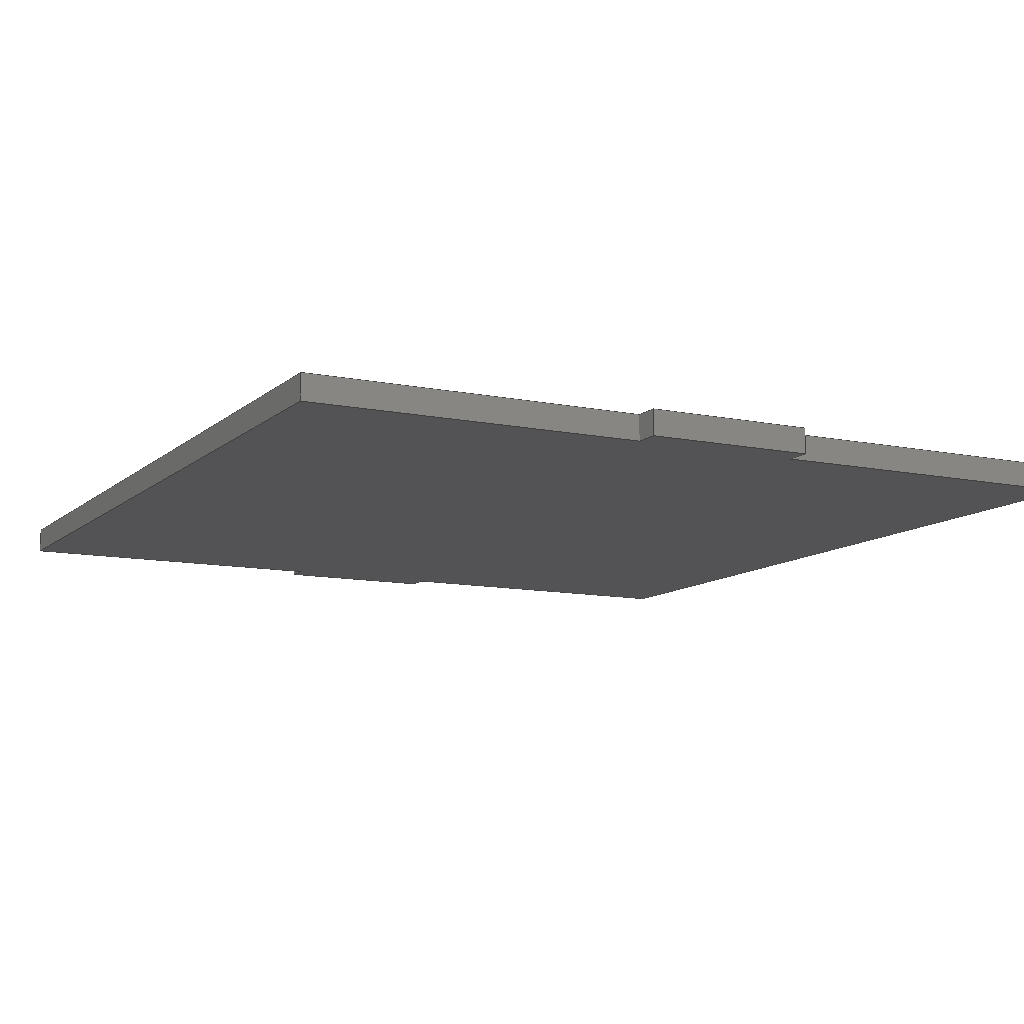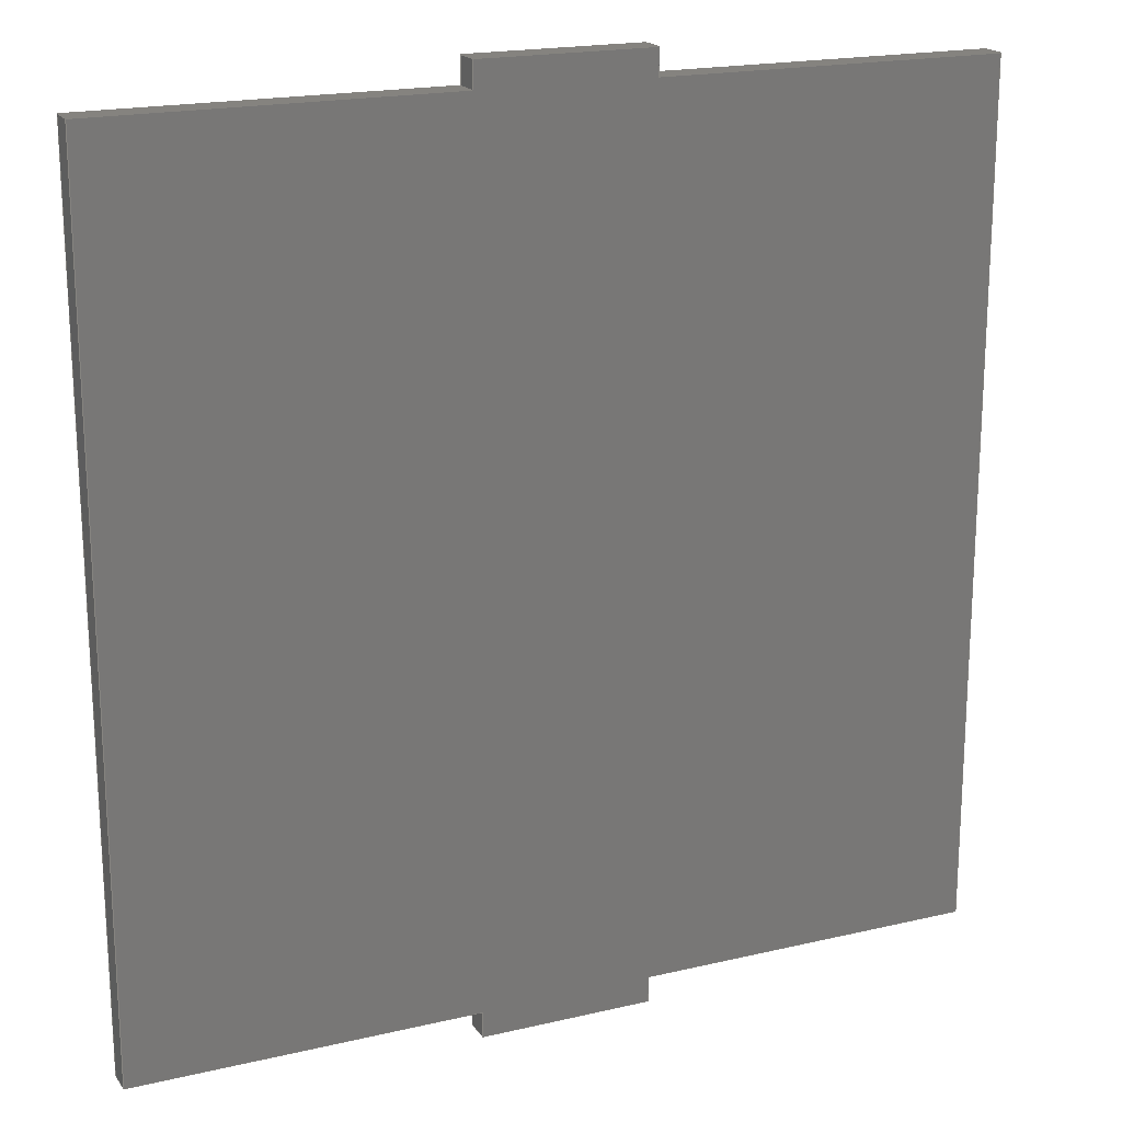
<metadata>
{"format":"step","ext":"stp","renderer":"f3d","projection":"perspective","resolution":1024,"background":"white","views":[{"elev":-10.9,"azim":152.7,"up":"+Y"},{"elev":19.0,"azim":-24.1,"up":"+Z"}]}
</metadata>
<code>
ISO-10303-21;
DATA;
#1=MECHANICAL_DESIGN_GEOMETRIC_PRESENTATION_REPRESENTATION('',(#4),#444);
#2=SHAPE_REPRESENTATION_RELATIONSHIP('SRR','None',#451,#3);
#3=ADVANCED_BREP_SHAPE_REPRESENTATION('',(#5),#443);
#4=STYLED_ITEM('',(#460),#5);
#5=MANIFOLD_SOLID_BREP('\X2\inf\X0\ \X2\04420435043B043E\X0\1',
#266);
#6=FACE_OUTER_BOUND('',#20,.T.);
#7=FACE_OUTER_BOUND('',#21,.T.);
#8=FACE_OUTER_BOUND('',#22,.T.);
#9=FACE_OUTER_BOUND('',#23,.T.);
#10=FACE_OUTER_BOUND('',#24,.T.);
#11=FACE_OUTER_BOUND('',#25,.T.);
#12=FACE_OUTER_BOUND('',#26,.T.);
#13=FACE_OUTER_BOUND('',#27,.T.);
#14=FACE_OUTER_BOUND('',#28,.T.);
#15=FACE_OUTER_BOUND('',#29,.T.);
#16=FACE_OUTER_BOUND('',#30,.T.);
#17=FACE_OUTER_BOUND('',#31,.T.);
#18=FACE_OUTER_BOUND('',#32,.T.);
#19=FACE_OUTER_BOUND('',#33,.T.);
#20=EDGE_LOOP('',(#166,#167,#168,#169));
#21=EDGE_LOOP('',(#170,#171,#172,#173));
#22=EDGE_LOOP('',(#174,#175,#176,#177));
#23=EDGE_LOOP('',(#178,#179,#180,#181));
#24=EDGE_LOOP('',(#182,#183,#184,#185));
#25=EDGE_LOOP('',(#186,#187,#188,#189));
#26=EDGE_LOOP('',(#190,#191,#192,#193));
#27=EDGE_LOOP('',(#194,#195,#196,#197));
#28=EDGE_LOOP('',(#198,#199,#200,#201));
#29=EDGE_LOOP('',(#202,#203,#204,#205));
#30=EDGE_LOOP('',(#206,#207,#208,#209));
#31=EDGE_LOOP('',(#210,#211,#212,#213));
#32=EDGE_LOOP('',(#214,#215,#216,#217,#218,#219,#220,#221,#222,#223,#224,
#225));
#33=EDGE_LOOP('',(#226,#227,#228,#229,#230,#231,#232,#233,#234,#235,#236,
#237));
#34=LINE('',#370,#70);
#35=LINE('',#372,#71);
#36=LINE('',#374,#72);
#37=LINE('',#375,#73);
#38=LINE('',#378,#74);
#39=LINE('',#380,#75);
#40=LINE('',#381,#76);
#41=LINE('',#384,#77);
#42=LINE('',#386,#78);
#43=LINE('',#387,#79);
#44=LINE('',#390,#80);
#45=LINE('',#392,#81);
#46=LINE('',#393,#82);
#47=LINE('',#396,#83);
#48=LINE('',#398,#84);
#49=LINE('',#399,#85);
#50=LINE('',#402,#86);
#51=LINE('',#404,#87);
#52=LINE('',#405,#88);
#53=LINE('',#408,#89);
#54=LINE('',#410,#90);
#55=LINE('',#411,#91);
#56=LINE('',#414,#92);
#57=LINE('',#416,#93);
#58=LINE('',#417,#94);
#59=LINE('',#420,#95);
#60=LINE('',#422,#96);
#61=LINE('',#423,#97);
#62=LINE('',#426,#98);
#63=LINE('',#428,#99);
#64=LINE('',#429,#100);
#65=LINE('',#432,#101);
#66=LINE('',#434,#102);
#67=LINE('',#435,#103);
#68=LINE('',#437,#104);
#69=LINE('',#438,#105);
#70=VECTOR('',#304,10);
#71=VECTOR('',#305,10);
#72=VECTOR('',#306,10);
#73=VECTOR('',#307,10);
#74=VECTOR('',#310,10);
#75=VECTOR('',#311,10);
#76=VECTOR('',#312,10);
#77=VECTOR('',#315,10);
#78=VECTOR('',#316,10);
#79=VECTOR('',#317,10);
#80=VECTOR('',#320,10);
#81=VECTOR('',#321,10);
#82=VECTOR('',#322,10);
#83=VECTOR('',#325,10);
#84=VECTOR('',#326,10);
#85=VECTOR('',#327,10);
#86=VECTOR('',#330,10);
#87=VECTOR('',#331,10);
#88=VECTOR('',#332,10);
#89=VECTOR('',#335,10);
#90=VECTOR('',#336,10);
#91=VECTOR('',#337,10);
#92=VECTOR('',#340,10);
#93=VECTOR('',#341,10);
#94=VECTOR('',#342,10);
#95=VECTOR('',#345,10);
#96=VECTOR('',#346,10);
#97=VECTOR('',#347,10);
#98=VECTOR('',#350,10);
#99=VECTOR('',#351,10);
#100=VECTOR('',#352,10);
#101=VECTOR('',#355,10);
#102=VECTOR('',#356,10);
#103=VECTOR('',#357,10);
#104=VECTOR('',#360,10);
#105=VECTOR('',#361,10);
#106=VERTEX_POINT('',#368);
#107=VERTEX_POINT('',#369);
#108=VERTEX_POINT('',#371);
#109=VERTEX_POINT('',#373);
#110=VERTEX_POINT('',#377);
#111=VERTEX_POINT('',#379);
#112=VERTEX_POINT('',#383);
#113=VERTEX_POINT('',#385);
#114=VERTEX_POINT('',#389);
#115=VERTEX_POINT('',#391);
#116=VERTEX_POINT('',#395);
#117=VERTEX_POINT('',#397);
#118=VERTEX_POINT('',#401);
#119=VERTEX_POINT('',#403);
#120=VERTEX_POINT('',#407);
#121=VERTEX_POINT('',#409);
#122=VERTEX_POINT('',#413);
#123=VERTEX_POINT('',#415);
#124=VERTEX_POINT('',#419);
#125=VERTEX_POINT('',#421);
#126=VERTEX_POINT('',#425);
#127=VERTEX_POINT('',#427);
#128=VERTEX_POINT('',#431);
#129=VERTEX_POINT('',#433);
#130=EDGE_CURVE('',#106,#107,#34,.T.);
#131=EDGE_CURVE('',#107,#108,#35,.T.);
#132=EDGE_CURVE('',#109,#108,#36,.T.);
#133=EDGE_CURVE('',#106,#109,#37,.T.);
#134=EDGE_CURVE('',#110,#106,#38,.T.);
#135=EDGE_CURVE('',#111,#109,#39,.T.);
#136=EDGE_CURVE('',#110,#111,#40,.T.);
#137=EDGE_CURVE('',#112,#110,#41,.T.);
#138=EDGE_CURVE('',#113,#111,#42,.T.);
#139=EDGE_CURVE('',#112,#113,#43,.T.);
#140=EDGE_CURVE('',#114,#112,#44,.T.);
#141=EDGE_CURVE('',#115,#113,#45,.T.);
#142=EDGE_CURVE('',#114,#115,#46,.T.);
#143=EDGE_CURVE('',#116,#114,#47,.T.);
#144=EDGE_CURVE('',#117,#115,#48,.T.);
#145=EDGE_CURVE('',#116,#117,#49,.T.);
#146=EDGE_CURVE('',#118,#116,#50,.T.);
#147=EDGE_CURVE('',#119,#117,#51,.T.);
#148=EDGE_CURVE('',#118,#119,#52,.T.);
#149=EDGE_CURVE('',#120,#118,#53,.T.);
#150=EDGE_CURVE('',#121,#119,#54,.T.);
#151=EDGE_CURVE('',#120,#121,#55,.T.);
#152=EDGE_CURVE('',#122,#120,#56,.T.);
#153=EDGE_CURVE('',#123,#121,#57,.T.);
#154=EDGE_CURVE('',#122,#123,#58,.T.);
#155=EDGE_CURVE('',#124,#122,#59,.T.);
#156=EDGE_CURVE('',#125,#123,#60,.T.);
#157=EDGE_CURVE('',#124,#125,#61,.T.);
#158=EDGE_CURVE('',#126,#124,#62,.T.);
#159=EDGE_CURVE('',#127,#125,#63,.T.);
#160=EDGE_CURVE('',#126,#127,#64,.T.);
#161=EDGE_CURVE('',#128,#126,#65,.T.);
#162=EDGE_CURVE('',#129,#127,#66,.T.);
#163=EDGE_CURVE('',#128,#129,#67,.T.);
#164=EDGE_CURVE('',#107,#128,#68,.T.);
#165=EDGE_CURVE('',#108,#129,#69,.T.);
#166=ORIENTED_EDGE('',*,*,#130,.T.);
#167=ORIENTED_EDGE('',*,*,#131,.T.);
#168=ORIENTED_EDGE('',*,*,#132,.F.);
#169=ORIENTED_EDGE('',*,*,#133,.F.);
#170=ORIENTED_EDGE('',*,*,#134,.T.);
#171=ORIENTED_EDGE('',*,*,#133,.T.);
#172=ORIENTED_EDGE('',*,*,#135,.F.);
#173=ORIENTED_EDGE('',*,*,#136,.F.);
#174=ORIENTED_EDGE('',*,*,#137,.T.);
#175=ORIENTED_EDGE('',*,*,#136,.T.);
#176=ORIENTED_EDGE('',*,*,#138,.F.);
#177=ORIENTED_EDGE('',*,*,#139,.F.);
#178=ORIENTED_EDGE('',*,*,#140,.T.);
#179=ORIENTED_EDGE('',*,*,#139,.T.);
#180=ORIENTED_EDGE('',*,*,#141,.F.);
#181=ORIENTED_EDGE('',*,*,#142,.F.);
#182=ORIENTED_EDGE('',*,*,#143,.T.);
#183=ORIENTED_EDGE('',*,*,#142,.T.);
#184=ORIENTED_EDGE('',*,*,#144,.F.);
#185=ORIENTED_EDGE('',*,*,#145,.F.);
#186=ORIENTED_EDGE('',*,*,#146,.T.);
#187=ORIENTED_EDGE('',*,*,#145,.T.);
#188=ORIENTED_EDGE('',*,*,#147,.F.);
#189=ORIENTED_EDGE('',*,*,#148,.F.);
#190=ORIENTED_EDGE('',*,*,#149,.T.);
#191=ORIENTED_EDGE('',*,*,#148,.T.);
#192=ORIENTED_EDGE('',*,*,#150,.F.);
#193=ORIENTED_EDGE('',*,*,#151,.F.);
#194=ORIENTED_EDGE('',*,*,#152,.T.);
#195=ORIENTED_EDGE('',*,*,#151,.T.);
#196=ORIENTED_EDGE('',*,*,#153,.F.);
#197=ORIENTED_EDGE('',*,*,#154,.F.);
#198=ORIENTED_EDGE('',*,*,#155,.T.);
#199=ORIENTED_EDGE('',*,*,#154,.T.);
#200=ORIENTED_EDGE('',*,*,#156,.F.);
#201=ORIENTED_EDGE('',*,*,#157,.F.);
#202=ORIENTED_EDGE('',*,*,#158,.T.);
#203=ORIENTED_EDGE('',*,*,#157,.T.);
#204=ORIENTED_EDGE('',*,*,#159,.F.);
#205=ORIENTED_EDGE('',*,*,#160,.F.);
#206=ORIENTED_EDGE('',*,*,#161,.T.);
#207=ORIENTED_EDGE('',*,*,#160,.T.);
#208=ORIENTED_EDGE('',*,*,#162,.F.);
#209=ORIENTED_EDGE('',*,*,#163,.F.);
#210=ORIENTED_EDGE('',*,*,#164,.T.);
#211=ORIENTED_EDGE('',*,*,#163,.T.);
#212=ORIENTED_EDGE('',*,*,#165,.F.);
#213=ORIENTED_EDGE('',*,*,#131,.F.);
#214=ORIENTED_EDGE('',*,*,#165,.T.);
#215=ORIENTED_EDGE('',*,*,#162,.T.);
#216=ORIENTED_EDGE('',*,*,#159,.T.);
#217=ORIENTED_EDGE('',*,*,#156,.T.);
#218=ORIENTED_EDGE('',*,*,#153,.T.);
#219=ORIENTED_EDGE('',*,*,#150,.T.);
#220=ORIENTED_EDGE('',*,*,#147,.T.);
#221=ORIENTED_EDGE('',*,*,#144,.T.);
#222=ORIENTED_EDGE('',*,*,#141,.T.);
#223=ORIENTED_EDGE('',*,*,#138,.T.);
#224=ORIENTED_EDGE('',*,*,#135,.T.);
#225=ORIENTED_EDGE('',*,*,#132,.T.);
#226=ORIENTED_EDGE('',*,*,#164,.F.);
#227=ORIENTED_EDGE('',*,*,#130,.F.);
#228=ORIENTED_EDGE('',*,*,#134,.F.);
#229=ORIENTED_EDGE('',*,*,#137,.F.);
#230=ORIENTED_EDGE('',*,*,#140,.F.);
#231=ORIENTED_EDGE('',*,*,#143,.F.);
#232=ORIENTED_EDGE('',*,*,#146,.F.);
#233=ORIENTED_EDGE('',*,*,#149,.F.);
#234=ORIENTED_EDGE('',*,*,#152,.F.);
#235=ORIENTED_EDGE('',*,*,#155,.F.);
#236=ORIENTED_EDGE('',*,*,#158,.F.);
#237=ORIENTED_EDGE('',*,*,#161,.F.);
#238=PLANE('',#286);
#239=PLANE('',#287);
#240=PLANE('',#288);
#241=PLANE('',#289);
#242=PLANE('',#290);
#243=PLANE('',#291);
#244=PLANE('',#292);
#245=PLANE('',#293);
#246=PLANE('',#294);
#247=PLANE('',#295);
#248=PLANE('',#296);
#249=PLANE('',#297);
#250=PLANE('',#298);
#251=PLANE('',#299);
#252=ADVANCED_FACE('',(#6),#238,.T.);
#253=ADVANCED_FACE('',(#7),#239,.T.);
#254=ADVANCED_FACE('',(#8),#240,.T.);
#255=ADVANCED_FACE('',(#9),#241,.T.);
#256=ADVANCED_FACE('',(#10),#242,.T.);
#257=ADVANCED_FACE('',(#11),#243,.T.);
#258=ADVANCED_FACE('',(#12),#244,.T.);
#259=ADVANCED_FACE('',(#13),#245,.T.);
#260=ADVANCED_FACE('',(#14),#246,.T.);
#261=ADVANCED_FACE('',(#15),#247,.T.);
#262=ADVANCED_FACE('',(#16),#248,.T.);
#263=ADVANCED_FACE('',(#17),#249,.T.);
#264=ADVANCED_FACE('',(#18),#250,.T.);
#265=ADVANCED_FACE('',(#19),#251,.F.);
#266=CLOSED_SHELL('',(#252,#253,#254,#255,#256,#257,#258,#259,#260,#261,
#262,#263,#264,#265));
#267=DERIVED_UNIT_ELEMENT(#269,1);
#268=DERIVED_UNIT_ELEMENT(#446,-3);
#269=(
MASS_UNIT()
NAMED_UNIT(*)
SI_UNIT($,.GRAM.)
);
#270=DERIVED_UNIT((#267,#268));
#271=MEASURE_REPRESENTATION_ITEM('density measure',
POSITIVE_RATIO_MEASURE(1),#270);
#272=PROPERTY_DEFINITION_REPRESENTATION(#277,#274);
#273=PROPERTY_DEFINITION_REPRESENTATION(#278,#275);
#274=REPRESENTATION('material name',(#276),#443);
#275=REPRESENTATION('density',(#271),#443);
#276=DESCRIPTIVE_REPRESENTATION_ITEM('\X2\04220438043FinfB0435\X0\',
'\X2\04220438043FinfB0435\X0\');
#277=PROPERTY_DEFINITION('material property','material name',#453);
#278=PROPERTY_DEFINITION('material property','density of part',#453);
#279=DATE_TIME_ROLE('creation_date');
#280=APPLIED_DATE_AND_TIME_ASSIGNMENT(#281,#279,(#453));
#281=DATE_AND_TIME(#282,#283);
#282=CALENDAR_DATE(2025,12,1);
#283=LOCAL_TIME(0,0,0,#284);
#284=COORDINATED_UNIVERSAL_TIME_OFFSET(0,0,.BEHIND.);
#285=AXIS2_PLACEMENT_3D('placement',#366,#300,#301);
#286=AXIS2_PLACEMENT_3D('',#367,#302,#303);
#287=AXIS2_PLACEMENT_3D('',#376,#308,#309);
#288=AXIS2_PLACEMENT_3D('',#382,#313,#314);
#289=AXIS2_PLACEMENT_3D('',#388,#318,#319);
#290=AXIS2_PLACEMENT_3D('',#394,#323,#324);
#291=AXIS2_PLACEMENT_3D('',#400,#328,#329);
#292=AXIS2_PLACEMENT_3D('',#406,#333,#334);
#293=AXIS2_PLACEMENT_3D('',#412,#338,#339);
#294=AXIS2_PLACEMENT_3D('',#418,#343,#344);
#295=AXIS2_PLACEMENT_3D('',#424,#348,#349);
#296=AXIS2_PLACEMENT_3D('',#430,#353,#354);
#297=AXIS2_PLACEMENT_3D('',#436,#358,#359);
#298=AXIS2_PLACEMENT_3D('',#439,#362,#363);
#299=AXIS2_PLACEMENT_3D('',#440,#364,#365);
#300=DIRECTION('axis',(0,0,1));
#301=DIRECTION('refdir',(1,0,0));
#302=DIRECTION('center_axis',(1,0,-1.11e-15));
#303=DIRECTION('ref_axis',(-1.11e-15,0,-1));
#304=DIRECTION('',(-1.11e-15,0,-1));
#305=DIRECTION('',(0,1,0));
#306=DIRECTION('',(-1.11e-15,0,-1));
#307=DIRECTION('',(0,1,0));
#308=DIRECTION('center_axis',(0,0,-1));
#309=DIRECTION('ref_axis',(-1,0,0));
#310=DIRECTION('',(-1,0,0));
#311=DIRECTION('',(-1,0,0));
#312=DIRECTION('',(0,1,0));
#313=DIRECTION('center_axis',(1,0,0));
#314=DIRECTION('ref_axis',(0,0,-1));
#315=DIRECTION('',(0,0,-1));
#316=DIRECTION('',(0,0,-1));
#317=DIRECTION('',(0,1,0));
#318=DIRECTION('center_axis',(0,0,1));
#319=DIRECTION('ref_axis',(1,0,0));
#320=DIRECTION('',(1,0,0));
#321=DIRECTION('',(1,0,0));
#322=DIRECTION('',(0,1,0));
#323=DIRECTION('center_axis',(1,0,-2.072e-14));
#324=DIRECTION('ref_axis',(-2.072e-14,0,-1));
#325=DIRECTION('',(-2.072e-14,0,-1));
#326=DIRECTION('',(-2.072e-14,0,-1));
#327=DIRECTION('',(0,1,0));
#328=DIRECTION('center_axis',(1.776e-15,0,1));
#329=DIRECTION('ref_axis',(1,0,-1.776e-15));
#330=DIRECTION('',(1,0,-1.776e-15));
#331=DIRECTION('',(1,0,-1.776e-15));
#332=DIRECTION('',(0,1,0));
#333=DIRECTION('center_axis',(-1,0,2.109e-14));
#334=DIRECTION('ref_axis',(2.109e-14,0,1));
#335=DIRECTION('',(2.109e-14,0,1));
#336=DIRECTION('',(2.109e-14,0,1));
#337=DIRECTION('',(0,1,0));
#338=DIRECTION('center_axis',(0,0,1));
#339=DIRECTION('ref_axis',(1,0,0));
#340=DIRECTION('',(1,0,0));
#341=DIRECTION('',(1,0,0));
#342=DIRECTION('',(0,1,0));
#343=DIRECTION('center_axis',(-1,0,0));
#344=DIRECTION('ref_axis',(0,0,1));
#345=DIRECTION('',(0,0,1));
#346=DIRECTION('',(0,0,1));
#347=DIRECTION('',(0,1,0));
#348=DIRECTION('center_axis',(0,0,-1));
#349=DIRECTION('ref_axis',(-1,0,0));
#350=DIRECTION('',(-1,0,0));
#351=DIRECTION('',(-1,0,0));
#352=DIRECTION('',(0,1,0));
#353=DIRECTION('center_axis',(-1,0,-7.401e-15));
#354=DIRECTION('ref_axis',(-7.401e-15,0,1));
#355=DIRECTION('',(-7.401e-15,0,1));
#356=DIRECTION('',(-7.401e-15,0,1));
#357=DIRECTION('',(0,1,0));
#358=DIRECTION('center_axis',(0,0,-1));
#359=DIRECTION('ref_axis',(-1,0,0));
#360=DIRECTION('',(-1,0,0));
#361=DIRECTION('',(-1,0,0));
#362=DIRECTION('center_axis',(0,1,0));
#363=DIRECTION('ref_axis',(0,0,1));
#364=DIRECTION('center_axis',(0,1,0));
#365=DIRECTION('ref_axis',(0,0,1));
#366=CARTESIAN_POINT('',(0,0,0));
#367=CARTESIAN_POINT('Origin',(10,0,-50));
#368=CARTESIAN_POINT('',(10,0,-50));
#369=CARTESIAN_POINT('',(10,0,-53));
#370=CARTESIAN_POINT('',(10,0,-50));
#371=CARTESIAN_POINT('',(10,3,-53));
#372=CARTESIAN_POINT('',(10,0,-53));
#373=CARTESIAN_POINT('',(10,3,-50));
#374=CARTESIAN_POINT('',(10,3,-50));
#375=CARTESIAN_POINT('',(10,0,-50));
#376=CARTESIAN_POINT('Origin',(50,0,-50));
#377=CARTESIAN_POINT('',(50,0,-50));
#378=CARTESIAN_POINT('',(50,0,-50));
#379=CARTESIAN_POINT('',(50,3,-50));
#380=CARTESIAN_POINT('',(50,3,-50));
#381=CARTESIAN_POINT('',(50,0,-50));
#382=CARTESIAN_POINT('Origin',(50,0,50));
#383=CARTESIAN_POINT('',(50,0,50));
#384=CARTESIAN_POINT('',(50,0,50));
#385=CARTESIAN_POINT('',(50,3,50));
#386=CARTESIAN_POINT('',(50,3,50));
#387=CARTESIAN_POINT('',(50,0,50));
#388=CARTESIAN_POINT('Origin',(10,0,50));
#389=CARTESIAN_POINT('',(10,0,50));
#390=CARTESIAN_POINT('',(-50,0,50));
#391=CARTESIAN_POINT('',(10,3,50));
#392=CARTESIAN_POINT('',(-50,3,50));
#393=CARTESIAN_POINT('',(10,0,50));
#394=CARTESIAN_POINT('Origin',(10,0,53));
#395=CARTESIAN_POINT('',(10,0,53));
#396=CARTESIAN_POINT('',(10,0,53));
#397=CARTESIAN_POINT('',(10,3,53));
#398=CARTESIAN_POINT('',(10,3,53));
#399=CARTESIAN_POINT('',(10,0,53));
#400=CARTESIAN_POINT('Origin',(-10,0,53));
#401=CARTESIAN_POINT('',(-10,0,53));
#402=CARTESIAN_POINT('',(-10,0,53));
#403=CARTESIAN_POINT('',(-10,3,53));
#404=CARTESIAN_POINT('',(-10,3,53));
#405=CARTESIAN_POINT('',(-10,0,53));
#406=CARTESIAN_POINT('Origin',(-10,0,50));
#407=CARTESIAN_POINT('',(-10,0,50));
#408=CARTESIAN_POINT('',(-10,0,50));
#409=CARTESIAN_POINT('',(-10,3,50));
#410=CARTESIAN_POINT('',(-10,3,50));
#411=CARTESIAN_POINT('',(-10,0,50));
#412=CARTESIAN_POINT('Origin',(-50,0,50));
#413=CARTESIAN_POINT('',(-50,0,50));
#414=CARTESIAN_POINT('',(-50,0,50));
#415=CARTESIAN_POINT('',(-50,3,50));
#416=CARTESIAN_POINT('',(-50,3,50));
#417=CARTESIAN_POINT('',(-50,0,50));
#418=CARTESIAN_POINT('Origin',(-50,0,-50));
#419=CARTESIAN_POINT('',(-50,0,-50));
#420=CARTESIAN_POINT('',(-50,0,-50));
#421=CARTESIAN_POINT('',(-50,3,-50));
#422=CARTESIAN_POINT('',(-50,3,-50));
#423=CARTESIAN_POINT('',(-50,0,-50));
#424=CARTESIAN_POINT('Origin',(-10,0,-50));
#425=CARTESIAN_POINT('',(-10,0,-50));
#426=CARTESIAN_POINT('',(50,0,-50));
#427=CARTESIAN_POINT('',(-10,3,-50));
#428=CARTESIAN_POINT('',(50,3,-50));
#429=CARTESIAN_POINT('',(-10,0,-50));
#430=CARTESIAN_POINT('Origin',(-10,0,-53));
#431=CARTESIAN_POINT('',(-10,0,-53));
#432=CARTESIAN_POINT('',(-10,0,-53));
#433=CARTESIAN_POINT('',(-10,3,-53));
#434=CARTESIAN_POINT('',(-10,3,-53));
#435=CARTESIAN_POINT('',(-10,0,-53));
#436=CARTESIAN_POINT('Origin',(10,0,-53));
#437=CARTESIAN_POINT('',(10,0,-53));
#438=CARTESIAN_POINT('',(10,3,-53));
#439=CARTESIAN_POINT('Origin',(0,3,3.553e-14));
#440=CARTESIAN_POINT('Origin',(0,0,3.553e-14));
#441=UNCERTAINTY_MEASURE_WITH_UNIT(LENGTH_MEASURE(0.01),#445,
'DISTANCE_ACCURACY_VALUE',
'Maximum model space distance between geometric entities at asserted c
onnectivities');
#442=UNCERTAINTY_MEASURE_WITH_UNIT(LENGTH_MEASURE(0.01),#445,
'DISTANCE_ACCURACY_VALUE',
'Maximum model space distance between geometric entities at asserted c
onnectivities');
#443=(
GEOMETRIC_REPRESENTATION_CONTEXT(3)
GLOBAL_UNCERTAINTY_ASSIGNED_CONTEXT((#441))
GLOBAL_UNIT_ASSIGNED_CONTEXT((#445,#447,#448))
REPRESENTATION_CONTEXT('','3D')
);
#444=(
GEOMETRIC_REPRESENTATION_CONTEXT(3)
GLOBAL_UNCERTAINTY_ASSIGNED_CONTEXT((#442))
GLOBAL_UNIT_ASSIGNED_CONTEXT((#445,#447,#448))
REPRESENTATION_CONTEXT('','3D')
);
#445=(
LENGTH_UNIT()
NAMED_UNIT(*)
SI_UNIT(.MILLI.,.METRE.)
);
#446=(
LENGTH_UNIT()
NAMED_UNIT(*)
SI_UNIT(.CENTI.,.METRE.)
);
#447=(
NAMED_UNIT(*)
PLANE_ANGLE_UNIT()
SI_UNIT($,.RADIAN.)
);
#448=(
NAMED_UNIT(*)
SI_UNIT($,.STERADIAN.)
SOLID_ANGLE_UNIT()
);
#449=SHAPE_DEFINITION_REPRESENTATION(#450,#451);
#450=PRODUCT_DEFINITION_SHAPE('',$,#453);
#451=SHAPE_REPRESENTATION('',(#285),#443);
#452=PRODUCT_DEFINITION_CONTEXT('part definition',#457,'design');
#453=PRODUCT_DEFINITION('\X2\043F4.3e+44B\X0\','\X2\043F4.3e+44B\X0\',#454,
#452);
#454=PRODUCT_DEFINITION_FORMATION('',$,#459);
#455=PRODUCT_RELATED_PRODUCT_CATEGORY('\X2\043F4.3e+44B\X0\','\X2\043F4.3e+44B\X0\',
(#459));
#456=APPLICATION_PROTOCOL_DEFINITION('international standard',
'automotive_design',2009,#457);
#457=APPLICATION_CONTEXT(
'Core Data for Automotive Mechanical Design Process');
#458=PRODUCT_CONTEXT('part definition',#457,'mechanical');
#459=PRODUCT('\X2\043F4.3e+44B\X0\','\X2\043F4.3e+44B\X0\',$,(#458));
#460=PRESENTATION_STYLE_ASSIGNMENT((#461));
#461=SURFACE_STYLE_USAGE(.BOTH.,#464);
#462=SURFACE_STYLE_RENDERING_WITH_PROPERTIES($,#468,(#463));
#463=SURFACE_STYLE_TRANSPARENT(0);
#464=SURFACE_SIDE_STYLE('',(#465,#462));
#465=SURFACE_STYLE_FILL_AREA(#466);
#466=FILL_AREA_STYLE('',(#467));
#467=FILL_AREA_STYLE_COLOUR('',#468);
#468=COLOUR_RGB('',0.9216,0.9216,0.9216);
ENDSEC;
END-ISO-10303-21;

</code>
